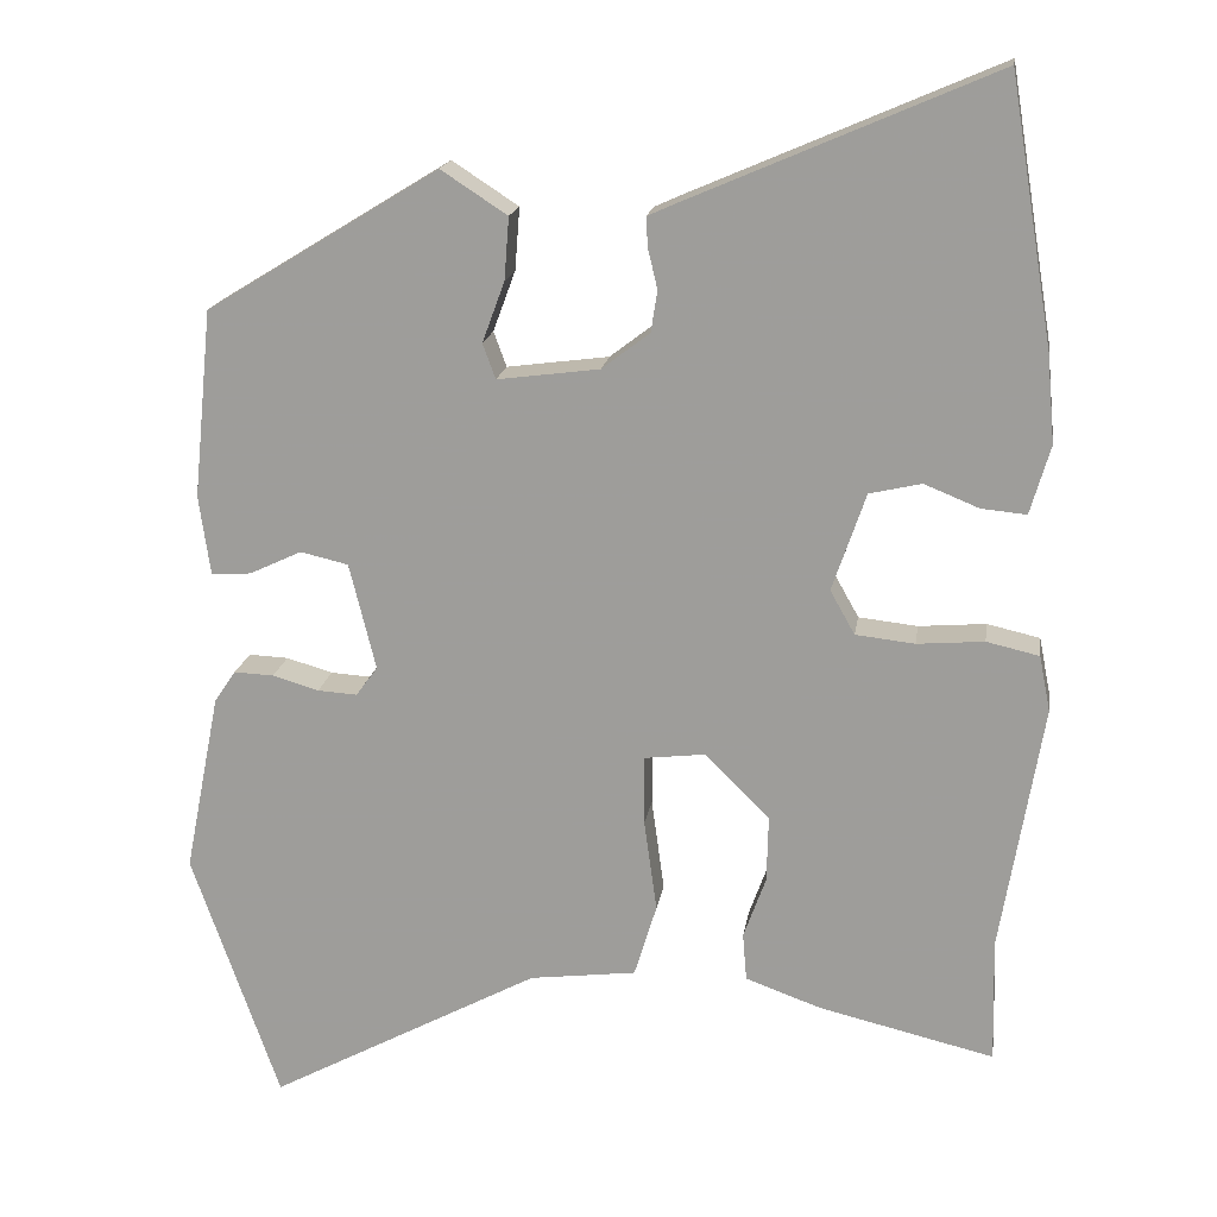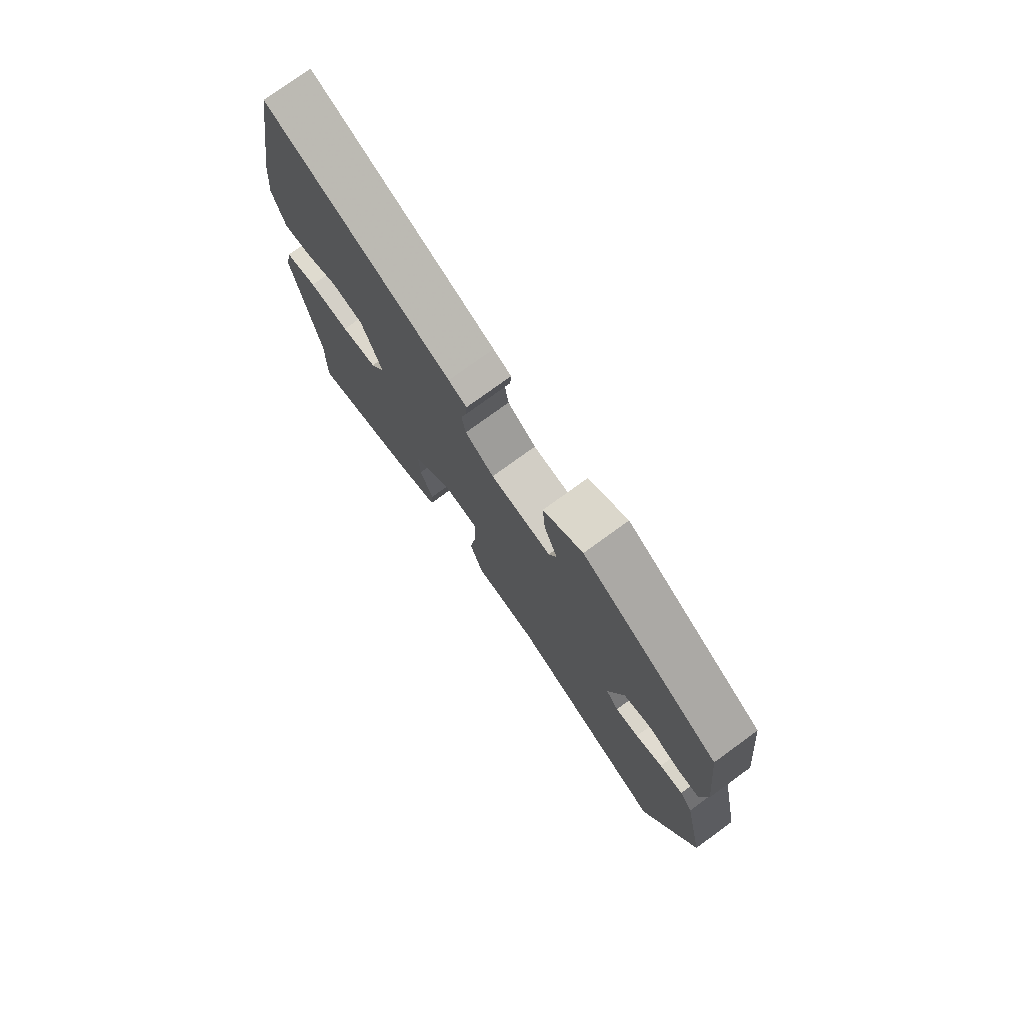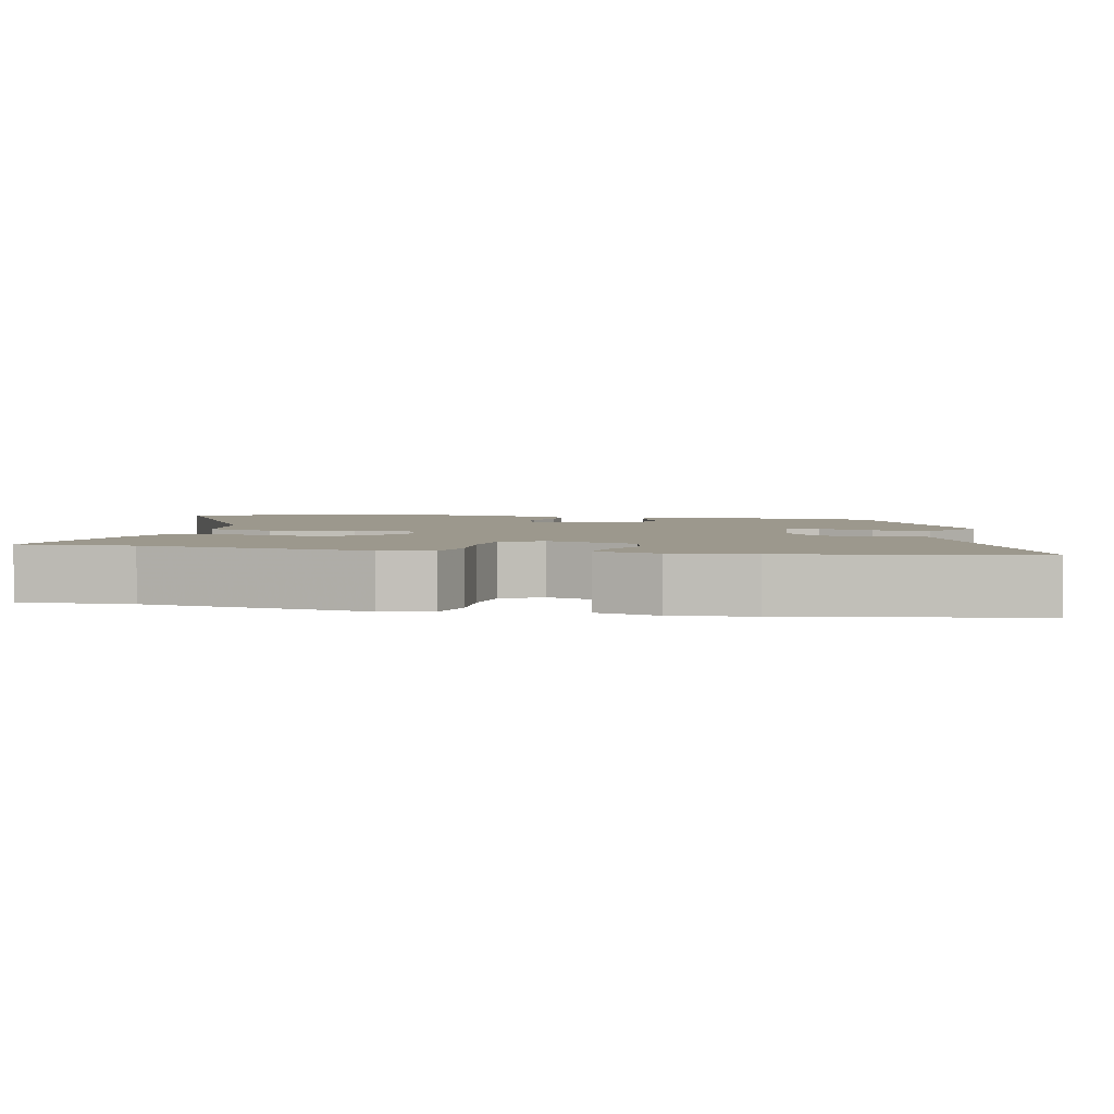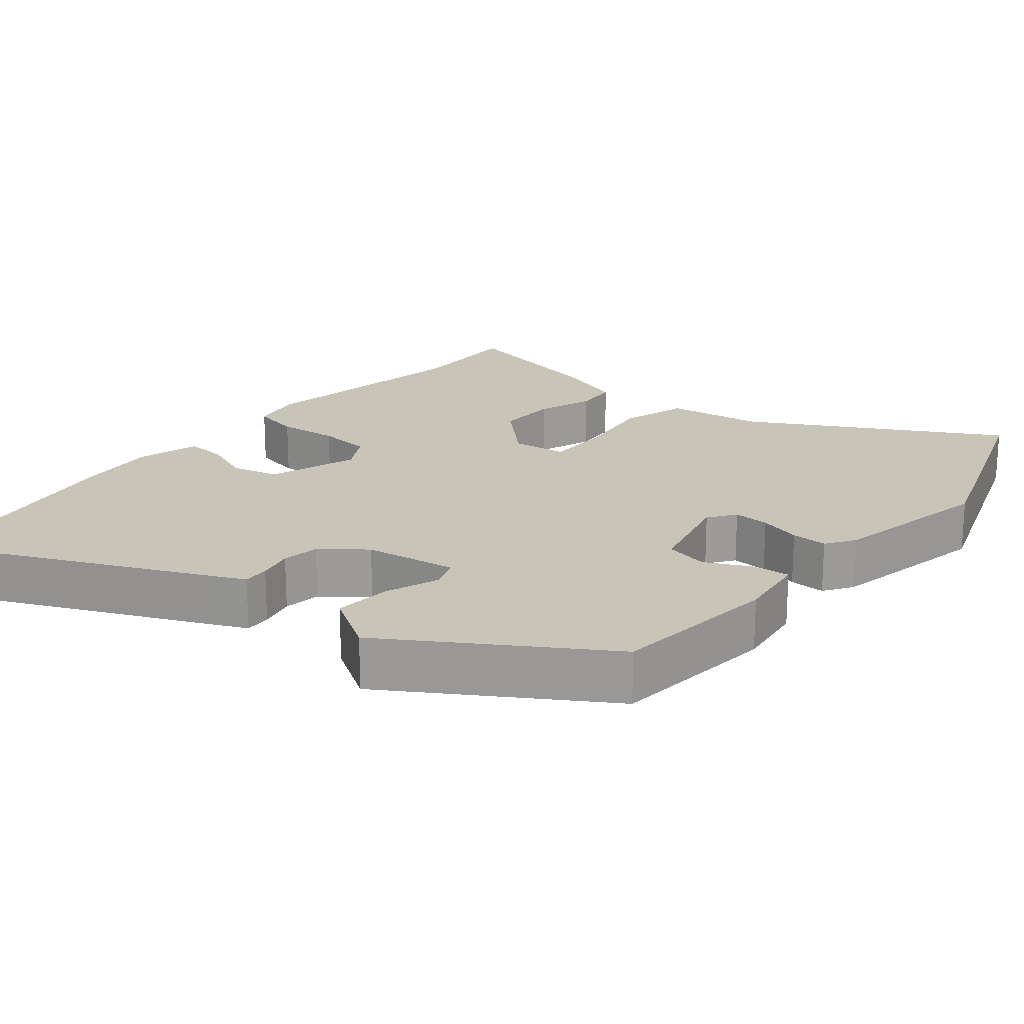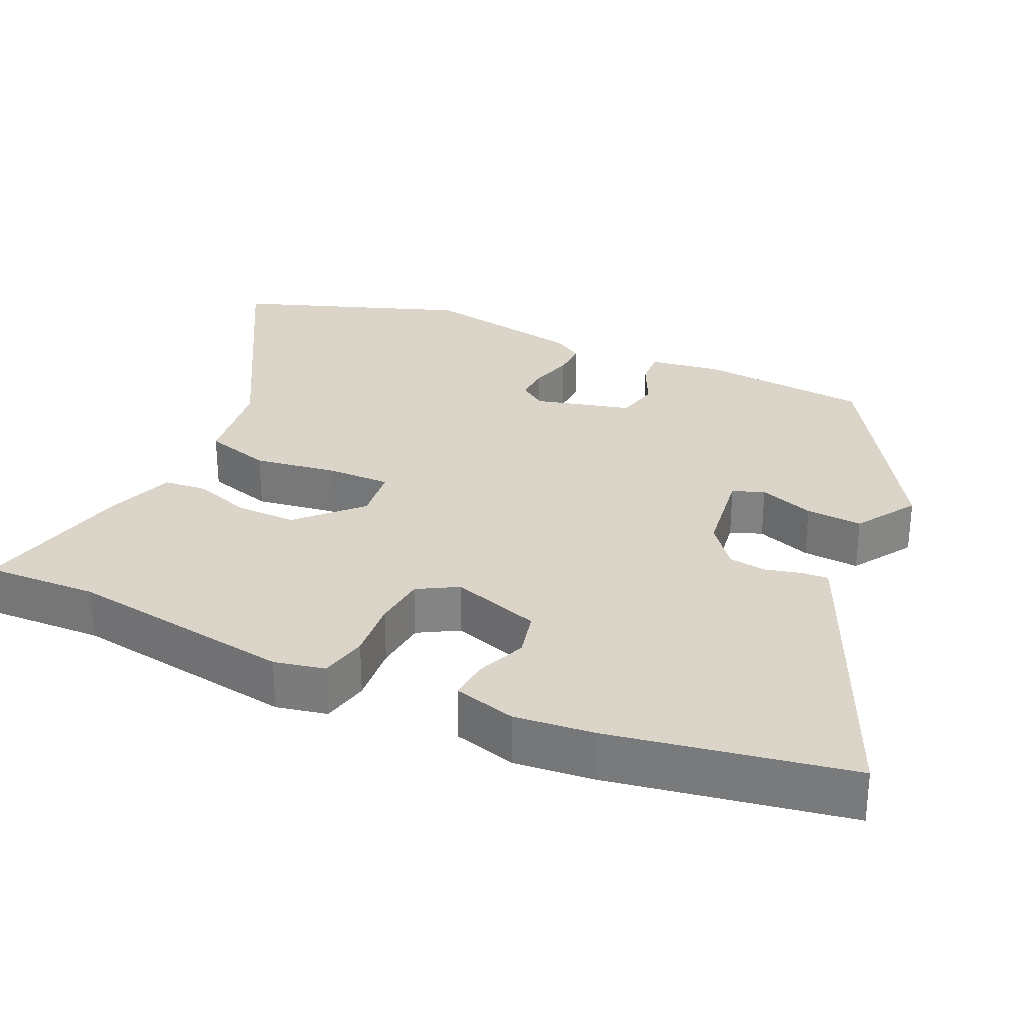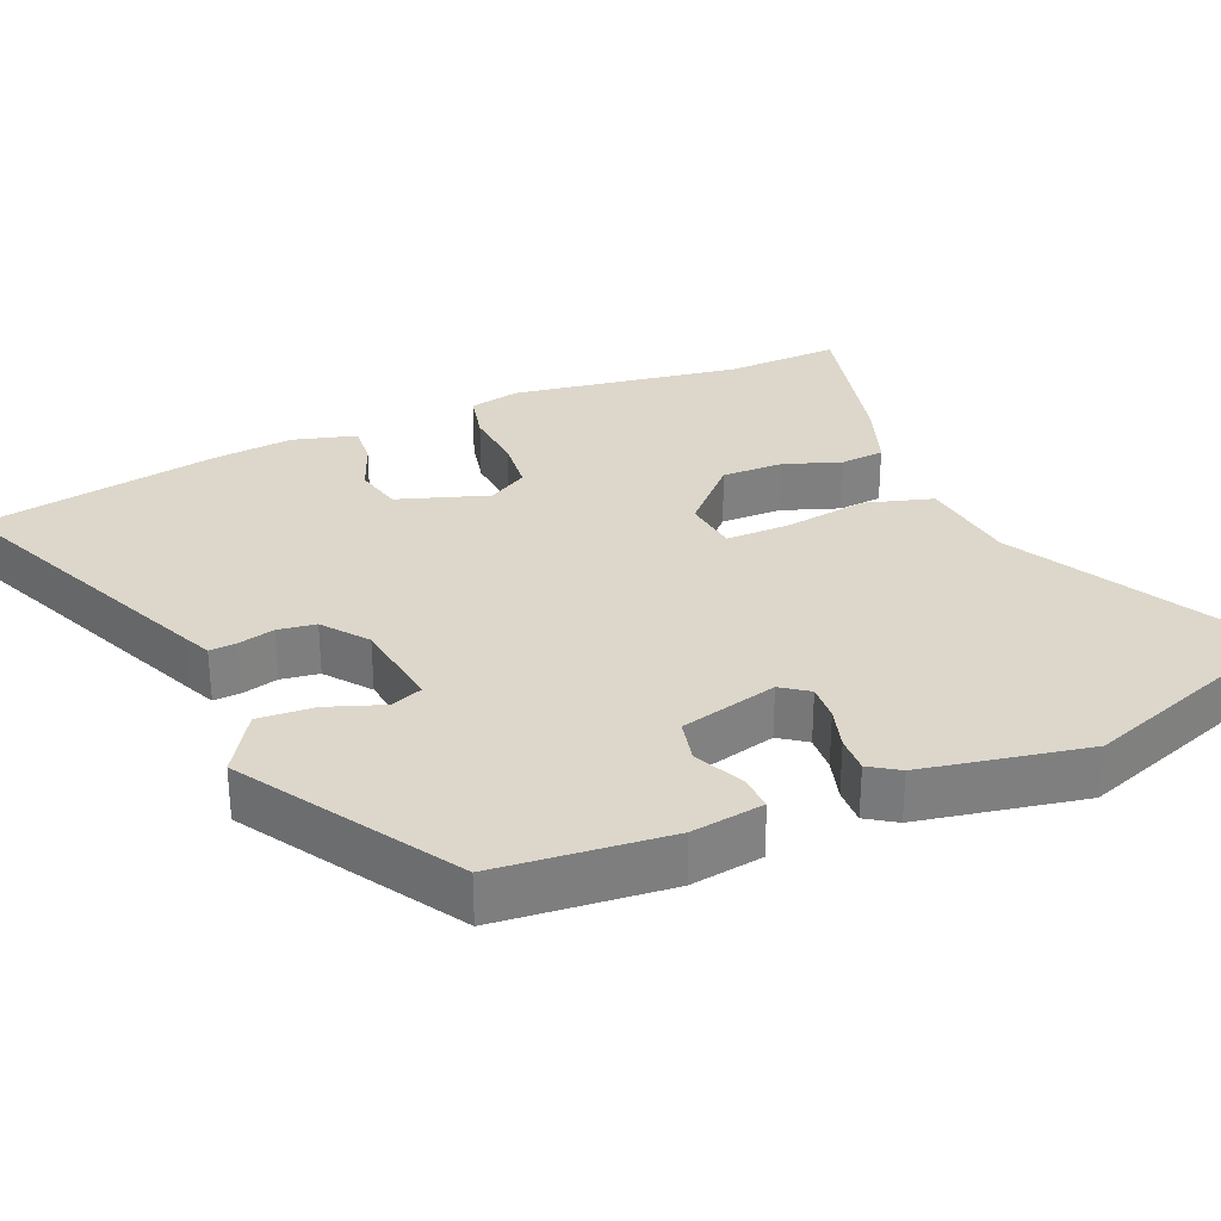
<metadata>
{"format":"obj","ext":"obj","renderer":"f3d","projection":"perspective","resolution":1024,"background":"white","views":[{"elev":17.7,"azim":-171.3,"up":"+Z"},{"elev":76.8,"azim":54.0,"up":"+Z"},{"elev":3.1,"azim":-77.6,"up":"+Y"},{"elev":20.1,"azim":38.9,"up":"+Y"},{"elev":29.1,"azim":-65.9,"up":"+Y"},{"elev":30.6,"azim":66.5,"up":"+Y"}]}
</metadata>
<code>
v -0.528 0.07 0.333
v -0.473 0.07 0.662
v -0.092 0.07 0.497
v -0.054 0.07 0.48
v -0.056 0.07 0.443
v -0.068 0.07 0.393
v -0.06 0.07 0.341
v 0 0.07 0.295
v 0.128 0.07 0.278
v 0.144 0.07 0.322
v 0.116 0.07 0.398
v 0.11 0.07 0.476
v 0.193 0.07 0.53
v 0.484 0.07 0.352
v 0.508 0.07 0.116
v 0.494 0.07 0.016
v 0.444 0.07 0.019
v 0.378 0.07 0.05
v 0.318 0.07 0.036
v 0.285 0.07 -0.098
v 0.312 0.07 -0.135
v 0.362 0.07 -0.132
v 0.42 0.07 -0.115
v 0.47 0.07 -0.113
v 0.497 0.07 -0.153
v 0.542 0.07 -0.38
v 0.432 0.07 -0.695
v 0.091 0.07 -0.511
v -0.043 0.07 -0.494
v -0.071 0.07 -0.402
v -0.055 0.07 -0.286
v -0.055 0.07 -0.199
v -0.131 0.07 -0.19
v -0.212 0.07 -0.27
v -0.21 0.07 -0.354
v -0.182 0.07 -0.432
v -0.187 0.07 -0.492
v -0.282 0.07 -0.526
v -0.502 0.07 -0.578
v -0.498 0.07 -0.422
v -0.55 0.07 -0.11
v -0.536 0.07 -0.04
v -0.47 0.07 -0.025
v -0.386 0.07 -0.032
v -0.312 0.07 -0.024
v -0.281 0.07 0.031
v -0.323 0.07 0.154
v -0.388 0.07 0.169
v -0.457 0.07 0.141
v -0.513 0.07 0.136
v -0.538 0.07 0.222
v -0.528 0 0.333
v -0.473 0 0.662
v -0.092 0 0.497
v -0.054 0 0.48
v -0.056 0 0.443
v -0.068 0 0.393
v -0.06 0 0.341
v 0 0 0.295
v 0.128 0 0.278
v 0.144 0 0.322
v 0.116 0 0.398
v 0.11 0 0.476
v 0.193 0 0.53
v 0.484 0 0.352
v 0.508 0 0.116
v 0.494 0 0.016
v 0.444 0 0.019
v 0.378 0 0.05
v 0.318 0 0.036
v 0.285 0 -0.098
v 0.312 0 -0.135
v 0.362 0 -0.132
v 0.42 0 -0.115
v 0.47 0 -0.113
v 0.497 0 -0.153
v 0.542 0 -0.38
v 0.432 0 -0.695
v 0.091 0 -0.511
v -0.043 0 -0.494
v -0.071 0 -0.402
v -0.055 0 -0.286
v -0.055 0 -0.199
v -0.131 0 -0.19
v -0.212 0 -0.27
v -0.21 0 -0.354
v -0.182 0 -0.432
v -0.187 0 -0.492
v -0.282 0 -0.526
v -0.502 0 -0.578
v -0.498 0 -0.422
v -0.55 0 -0.11
v -0.536 0 -0.04
v -0.47 0 -0.025
v -0.386 0 -0.032
v -0.312 0 -0.024
v -0.281 0 0.031
v -0.323 0 0.154
v -0.388 0 0.169
v -0.457 0 0.141
v -0.513 0 0.136
v -0.538 0 0.222
f 48 49 50 51
f 47 48 51 1
f 41 42 43 44
f 40 41 44 45
f 39 40 45 46
f 35 36 37 38
f 34 35 38 39
f 28 29 30 31
f 28 31 32
f 27 28 32
f 26 27 32
f 25 26 32
f 22 23 24 25
f 21 22 25 32
f 20 21 32 33
f 15 16 17 18
f 15 18 19
f 14 15 19
f 13 14 19
f 10 11 12 13
f 10 13 19 20
f 3 4 5 6
f 3 6 7
f 47 1 2 3
f 46 47 3 7
f 34 39 46 7
f 9 10 20
f 8 9 20 33
f 7 8 33 34
f 102 101 100 99
f 52 102 99 98
f 95 94 93 92
f 96 95 92 91
f 97 96 91 90
f 89 88 87 86
f 90 89 86 85
f 82 81 80 79
f 83 82 79
f 83 79 78
f 83 78 77
f 83 77 76
f 76 75 74 73
f 83 76 73 72
f 84 83 72 71
f 69 68 67 66
f 70 69 66
f 70 66 65
f 70 65 64
f 64 63 62 61
f 71 70 64 61
f 57 56 55 54
f 58 57 54
f 54 53 52 98
f 58 54 98 97
f 58 97 90 85
f 71 61 60
f 84 71 60 59
f 85 84 59 58
f 1 52 53 2
f 2 53 54 3
f 3 54 55 4
f 4 55 56 5
f 5 56 57 6
f 6 57 58 7
f 7 58 59 8
f 8 59 60 9
f 9 60 61 10
f 10 61 62 11
f 11 62 63 12
f 12 63 64 13
f 13 64 65 14
f 14 65 66 15
f 15 66 67 16
f 16 67 68 17
f 17 68 69 18
f 18 69 70 19
f 19 70 71 20
f 20 71 72 21
f 21 72 73 22
f 22 73 74 23
f 23 74 75 24
f 24 75 76 25
f 25 76 77 26
f 26 77 78 27
f 27 78 79 28
f 28 79 80 29
f 29 80 81 30
f 30 81 82 31
f 31 82 83 32
f 32 83 84 33
f 33 84 85 34
f 34 85 86 35
f 35 86 87 36
f 36 87 88 37
f 37 88 89 38
f 38 89 90 39
f 39 90 91 40
f 40 91 92 41
f 41 92 93 42
f 42 93 94 43
f 43 94 95 44
f 44 95 96 45
f 45 96 97 46
f 46 97 98 47
f 47 98 99 48
f 48 99 100 49
f 49 100 101 50
f 50 101 102 51
f 51 102 52 1

</code>
